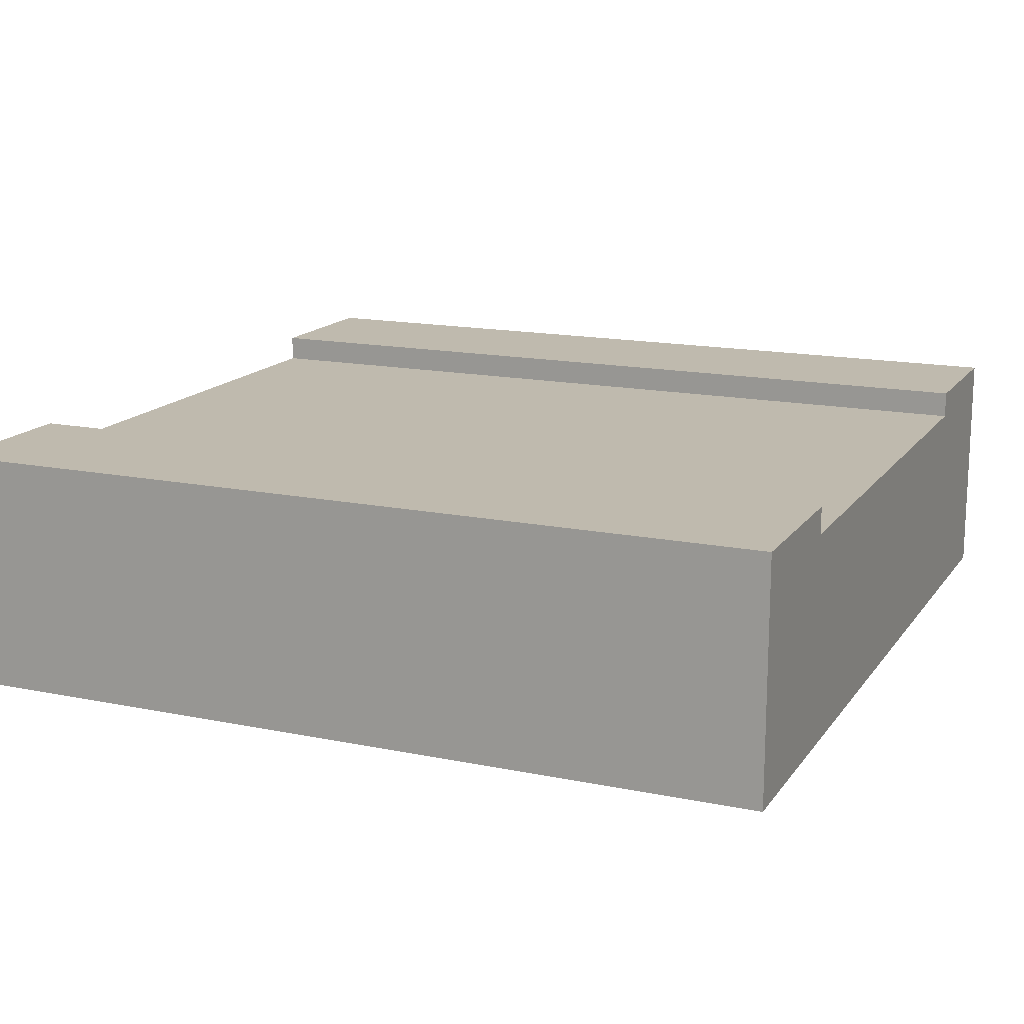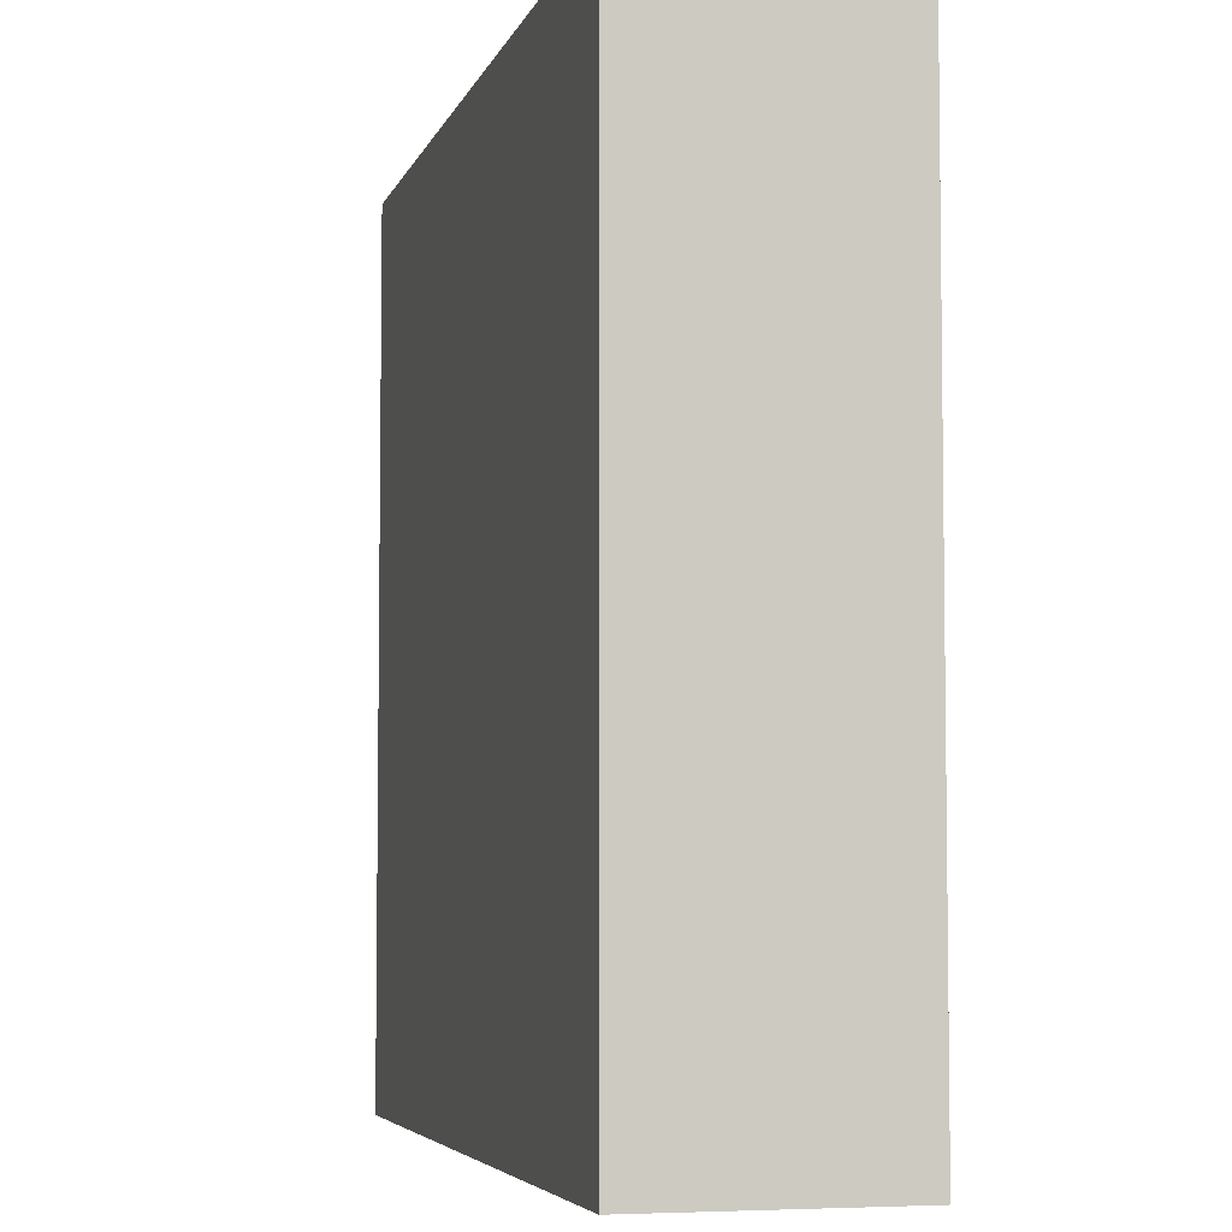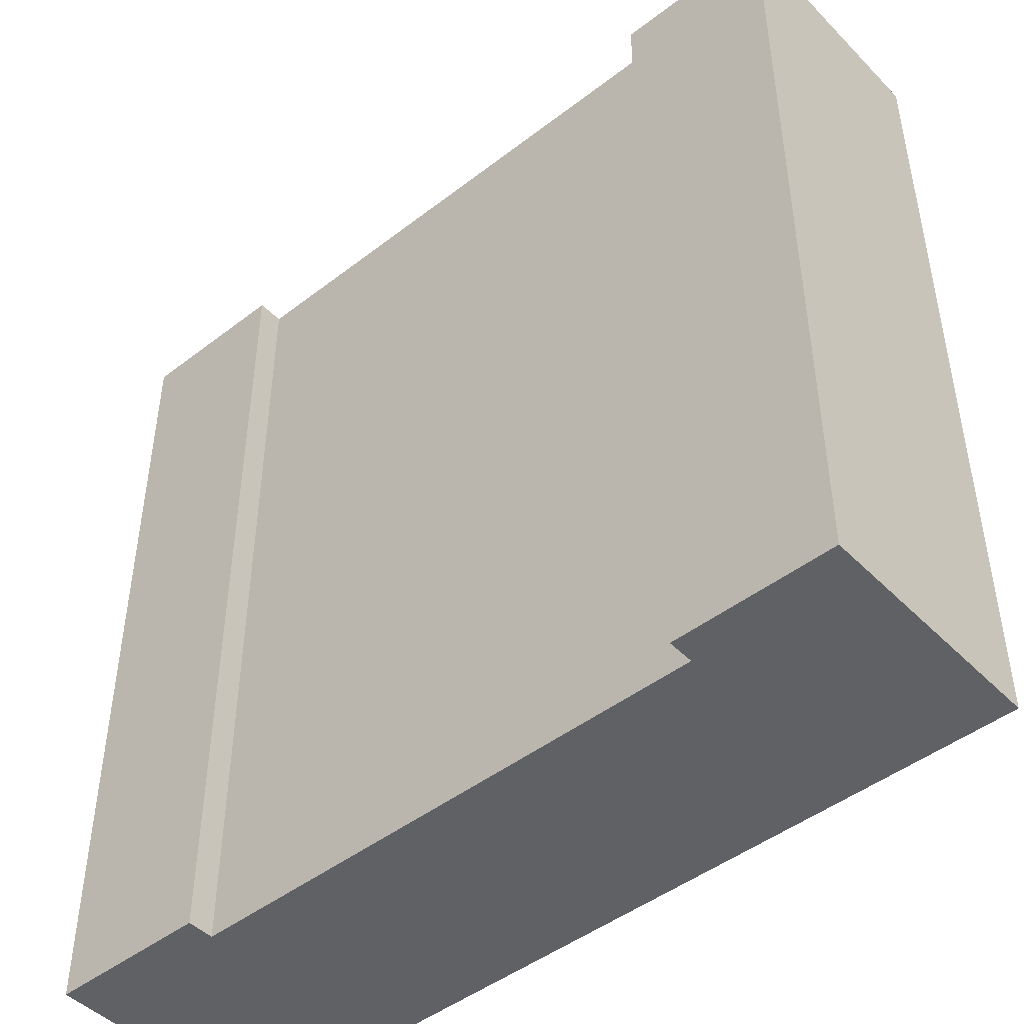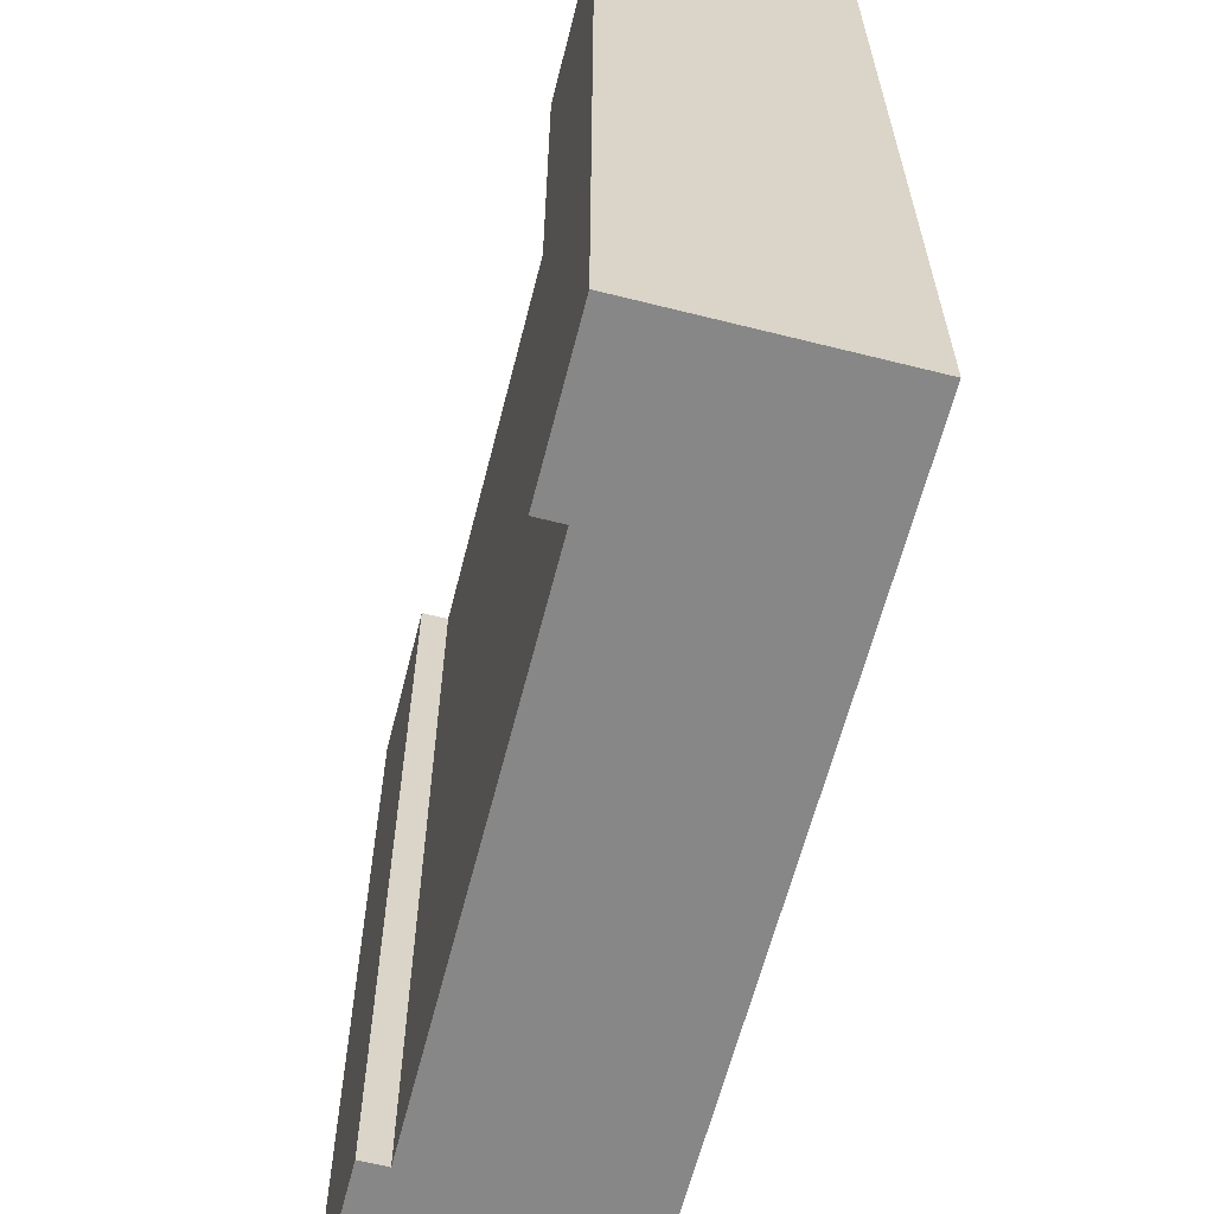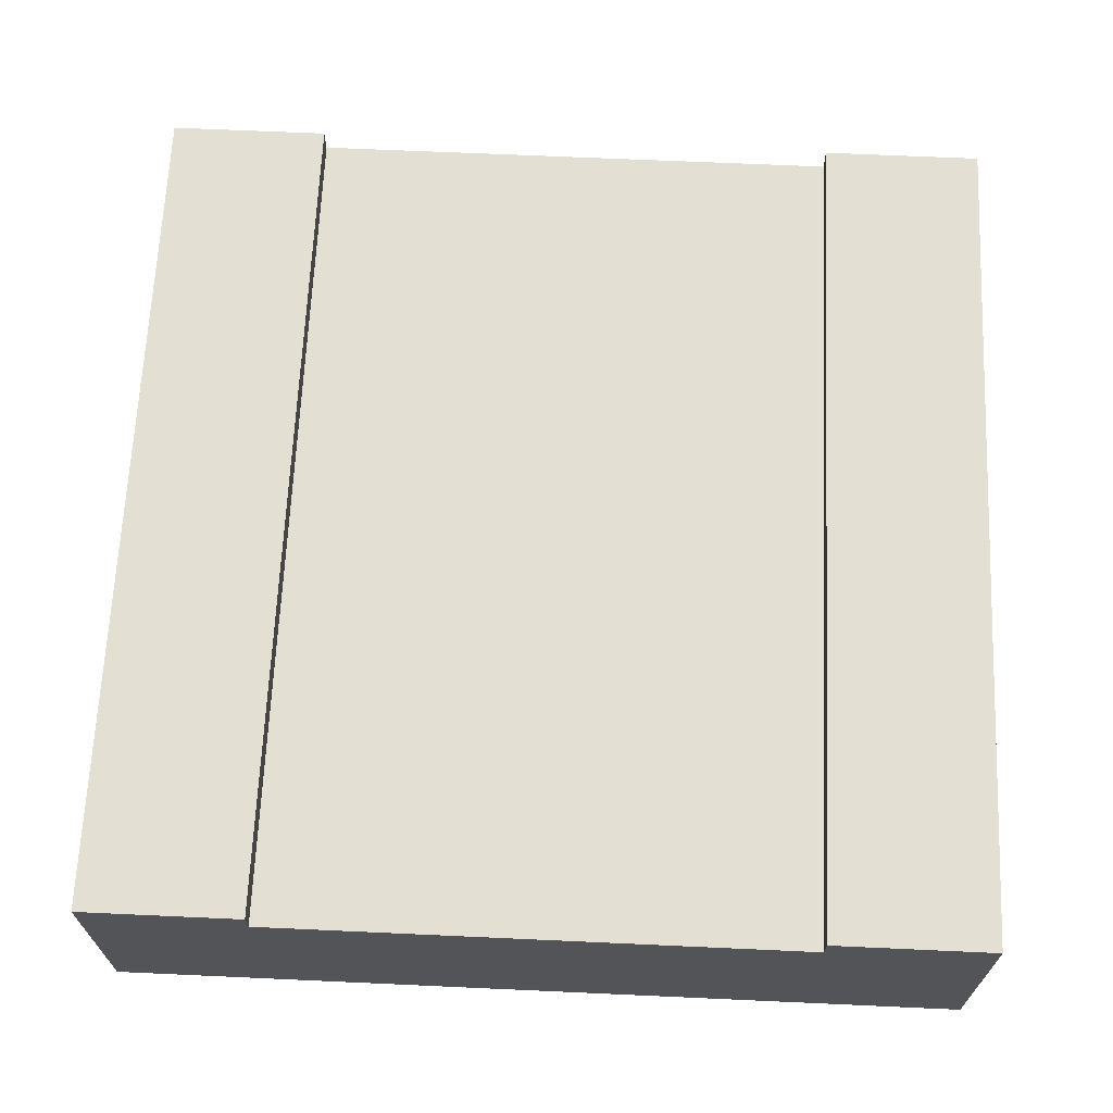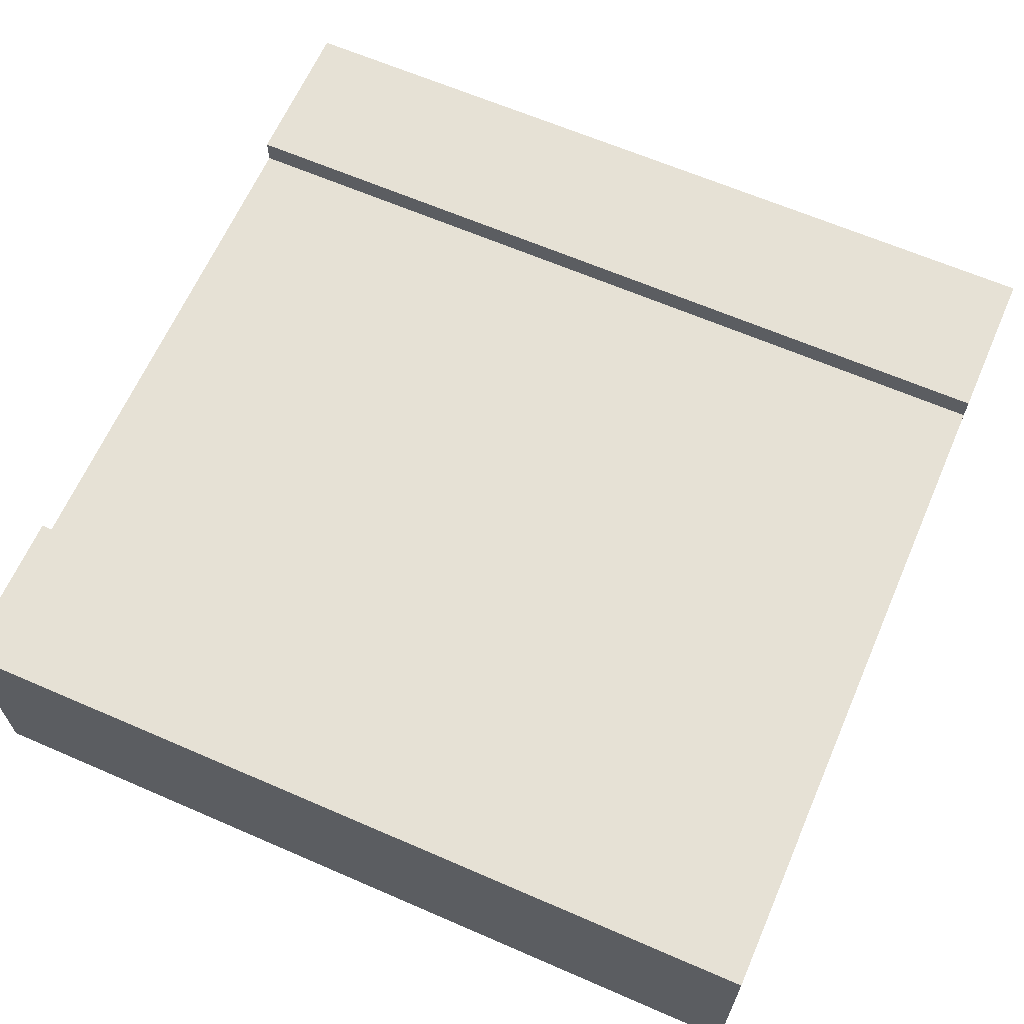
<metadata>
{"format":"obj","ext":"obj","renderer":"f3d","projection":"perspective","resolution":1024,"background":"white","views":[{"elev":15.5,"azim":-66.6,"up":"+Y"},{"elev":-5.2,"azim":75.7,"up":"+Z"},{"elev":-46.5,"azim":-138.7,"up":"+Z"},{"elev":-62.5,"azim":-104.3,"up":"+Z"},{"elev":66.7,"azim":-177.4,"up":"+Y"},{"elev":64.4,"azim":113.6,"up":"+Y"}]}
</metadata>
<code>
o
v 34.7 0 -1.3
v 31.5 0 -1.3
v 34.7 0.8 -1.3
v 34.1 0.8 -1.3
v 32.1 0.8 -1.3
v 31.5 0.8 -1.3
v 34.7 0.9 -1.3
v 34.1 0.9 -1.3
v 32.1 0.9 -1.3
v 31.5 0.9 -1.3
v 34.7 0 -4.5
v 31.5 0 -4.5
v 34.7 0.8 -4.5
v 34.1 0.8 -4.5
v 32.1 0.8 -4.5
v 31.5 0.8 -4.5
v 34.7 0.9 -4.5
v 34.1 0.9 -4.5
v 32.1 0.9 -4.5
v 31.5 0.9 -4.5
v 34.7 0 -1.3
v 34.7 0.8 -1.3
v 34.7 0.9 -1.3
v 34.7 0 -4.5
v 34.7 0.8 -4.5
v 34.7 0.9 -4.5
v 32.1 0.8 -1.3
v 32.1 0.9 -1.3
v 32.1 0.8 -4.5
v 32.1 0.9 -4.5
v 34.1 0.8 -1.3
v 34.1 0.9 -1.3
v 34.1 0.8 -4.5
v 34.1 0.9 -4.5
v 31.5 0 -1.3
v 31.5 0.8 -1.3
v 31.5 0.9 -1.3
v 31.5 0 -4.5
v 31.5 0.8 -4.5
v 31.5 0.9 -4.5
v 34.7 0 -1.3
v 34.7 0 -4.5
v 31.5 0 -1.3
v 31.5 0 -4.5
v 34.1 0.8 -1.3
v 34.1 0.8 -4.5
v 32.1 0.8 -1.3
v 32.1 0.8 -4.5
v 34.7 0.9 -1.3
v 34.7 0.9 -4.5
v 34.1 0.9 -1.3
v 34.1 0.9 -4.5
v 32.1 0.9 -1.3
v 32.1 0.9 -4.5
v 31.5 0.9 -1.3
v 31.5 0.9 -4.5
f 3 2 1
f 4 2 3
f 5 2 4
f 6 2 5
f 7 4 3
f 8 4 7
f 9 6 5
f 10 6 9
f 11 12 13
f 13 12 14
f 14 12 15
f 15 12 16
f 13 14 17
f 17 14 18
f 15 16 19
f 19 16 20
f 24 22 21
f 25 23 22
f 25 22 24
f 26 23 25
f 29 28 27
f 30 28 29
f 31 32 33
f 33 32 34
f 35 36 38
f 36 37 39
f 38 36 39
f 39 37 40
f 43 42 41
f 44 42 43
f 45 46 47
f 47 46 48
f 49 50 51
f 51 50 52
f 53 54 55
f 55 54 56

</code>
